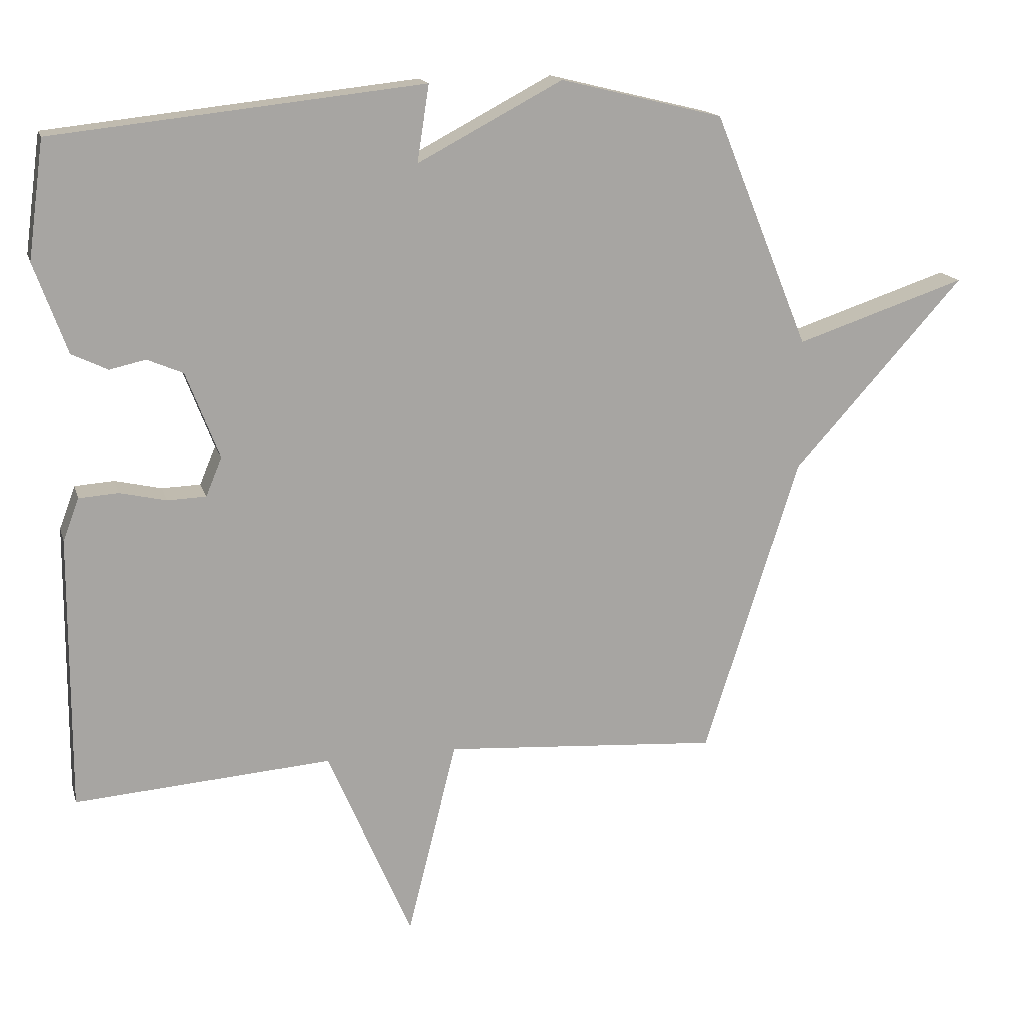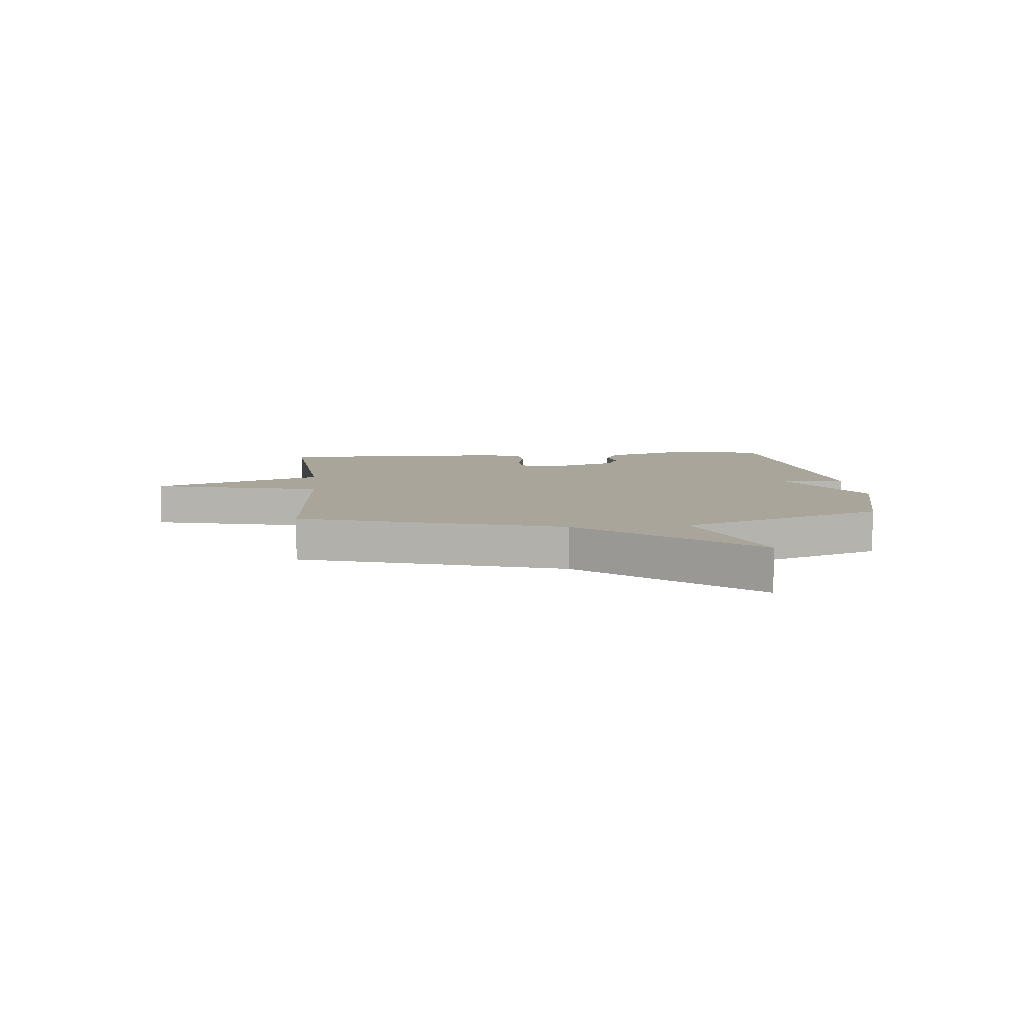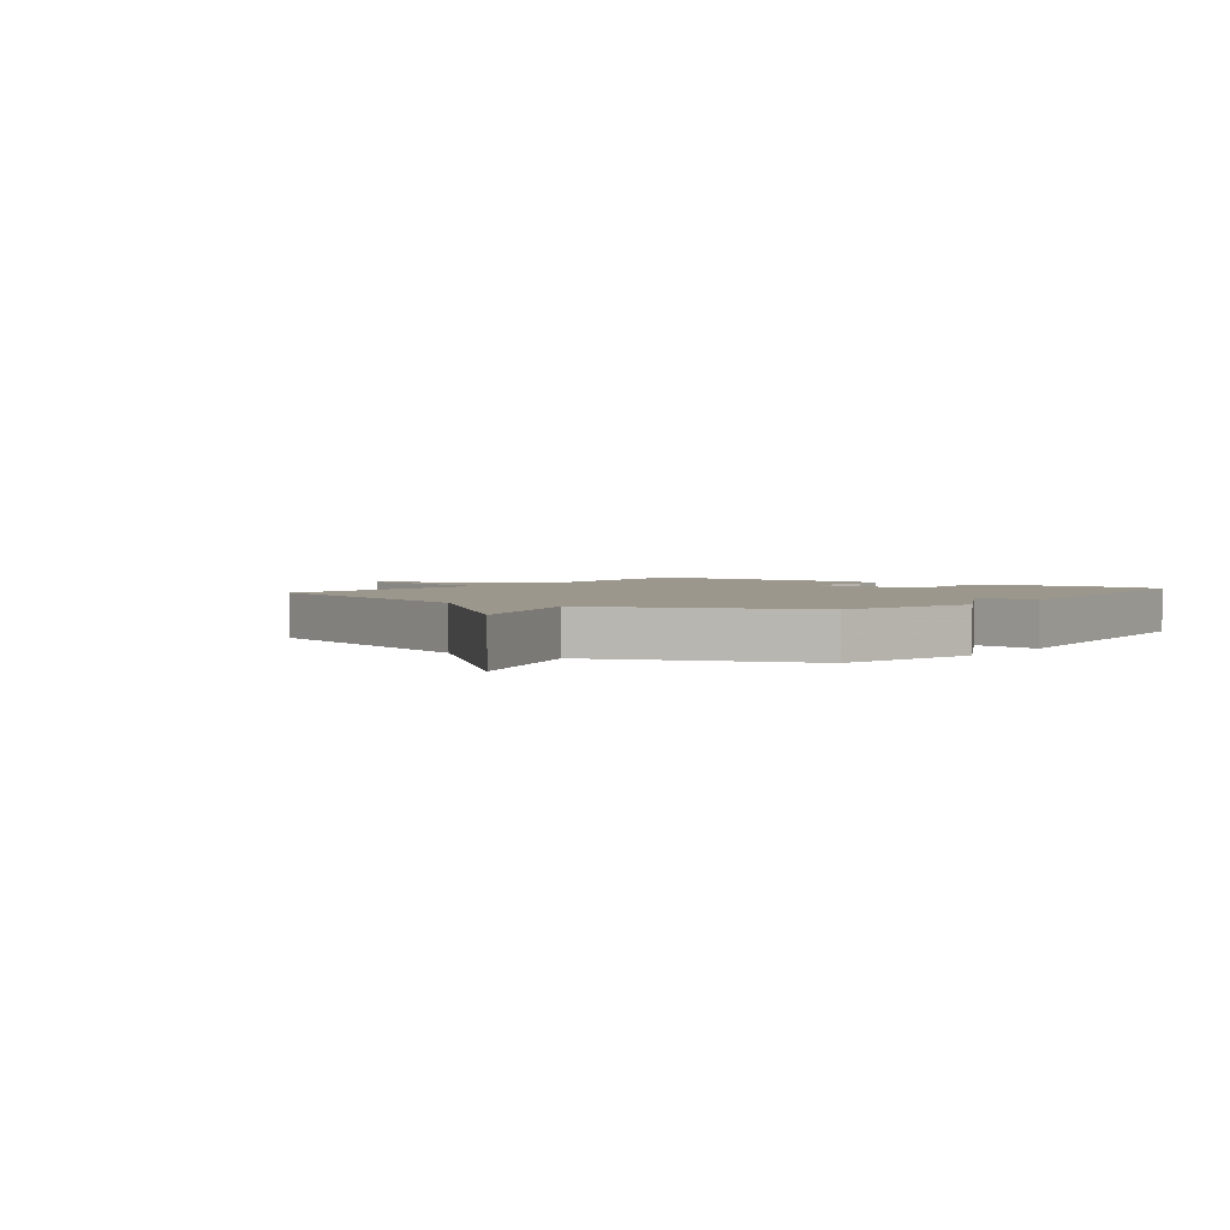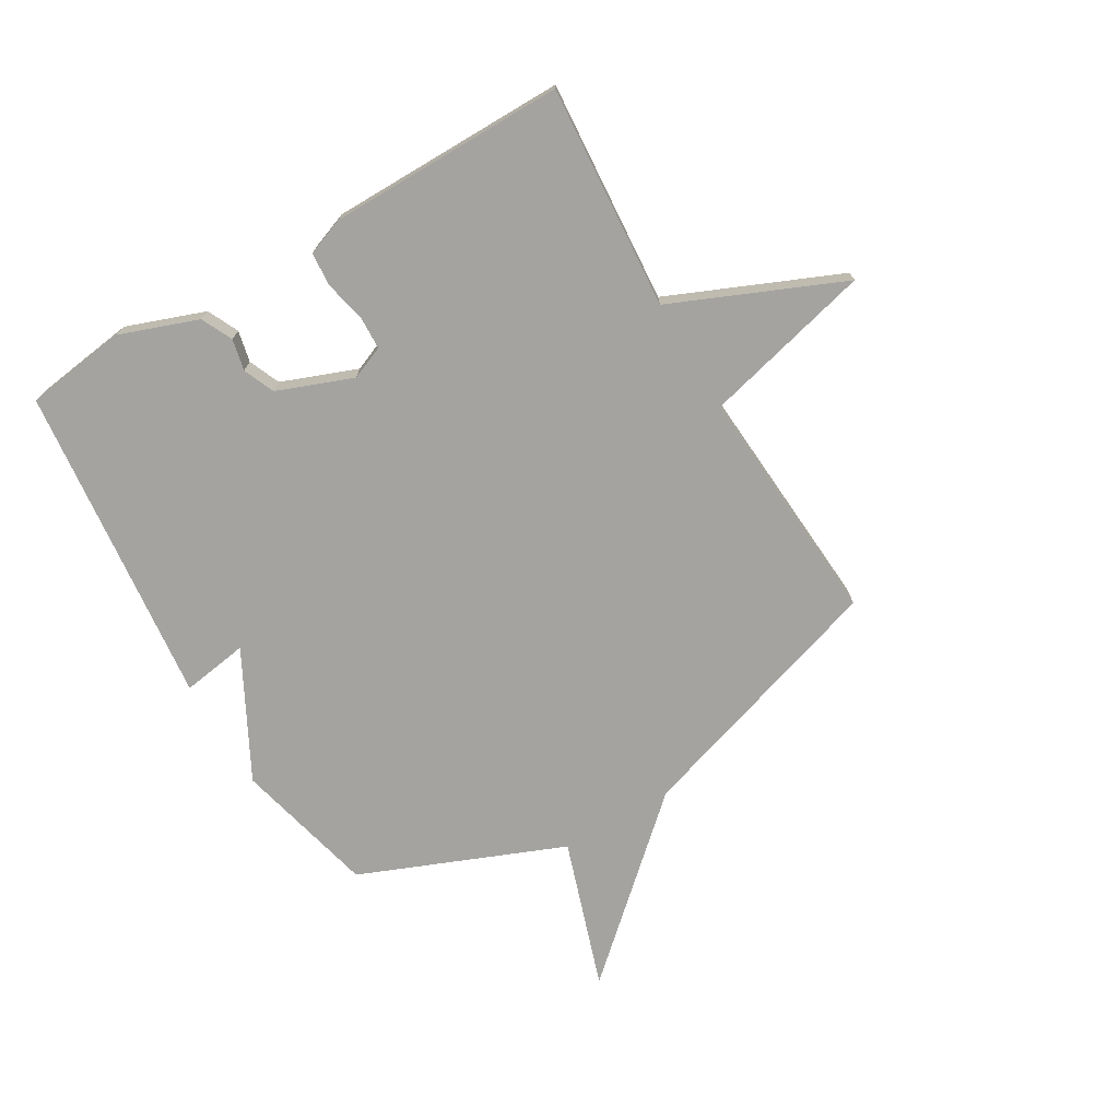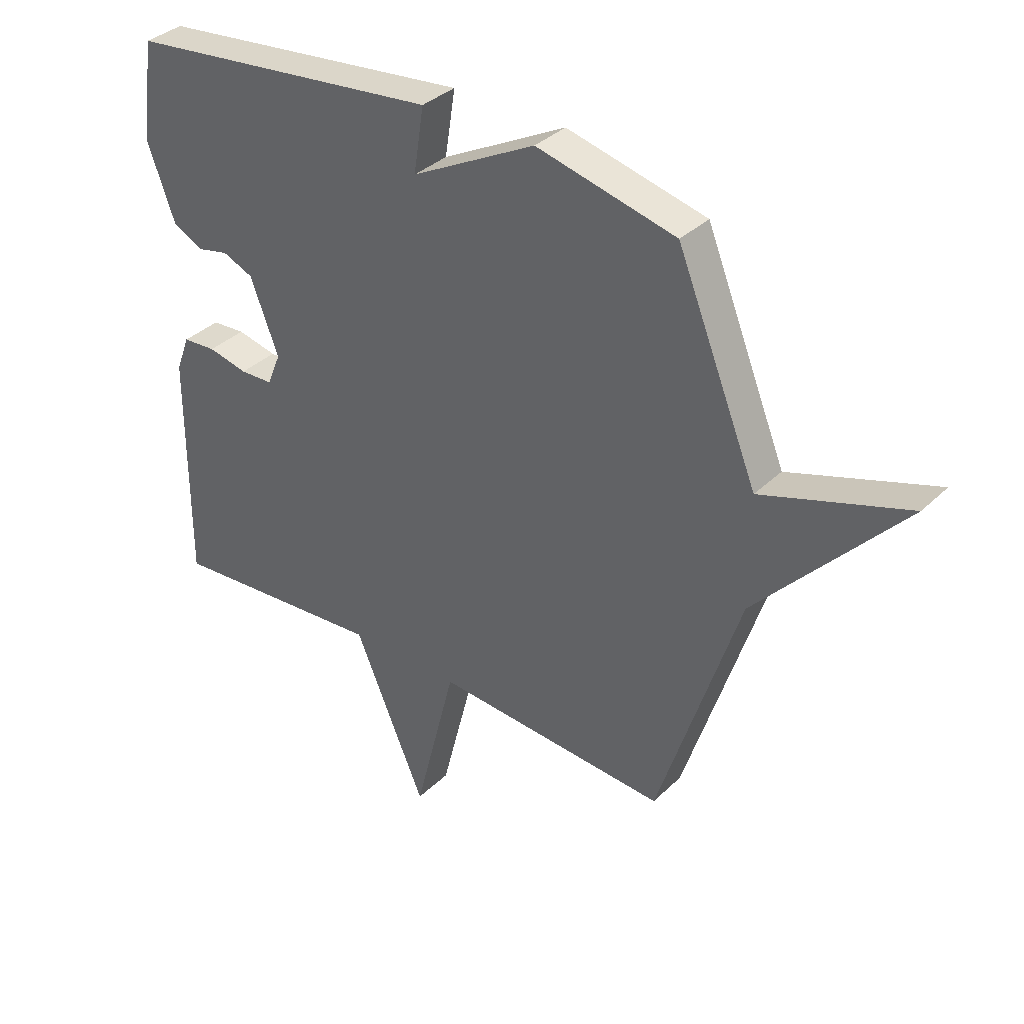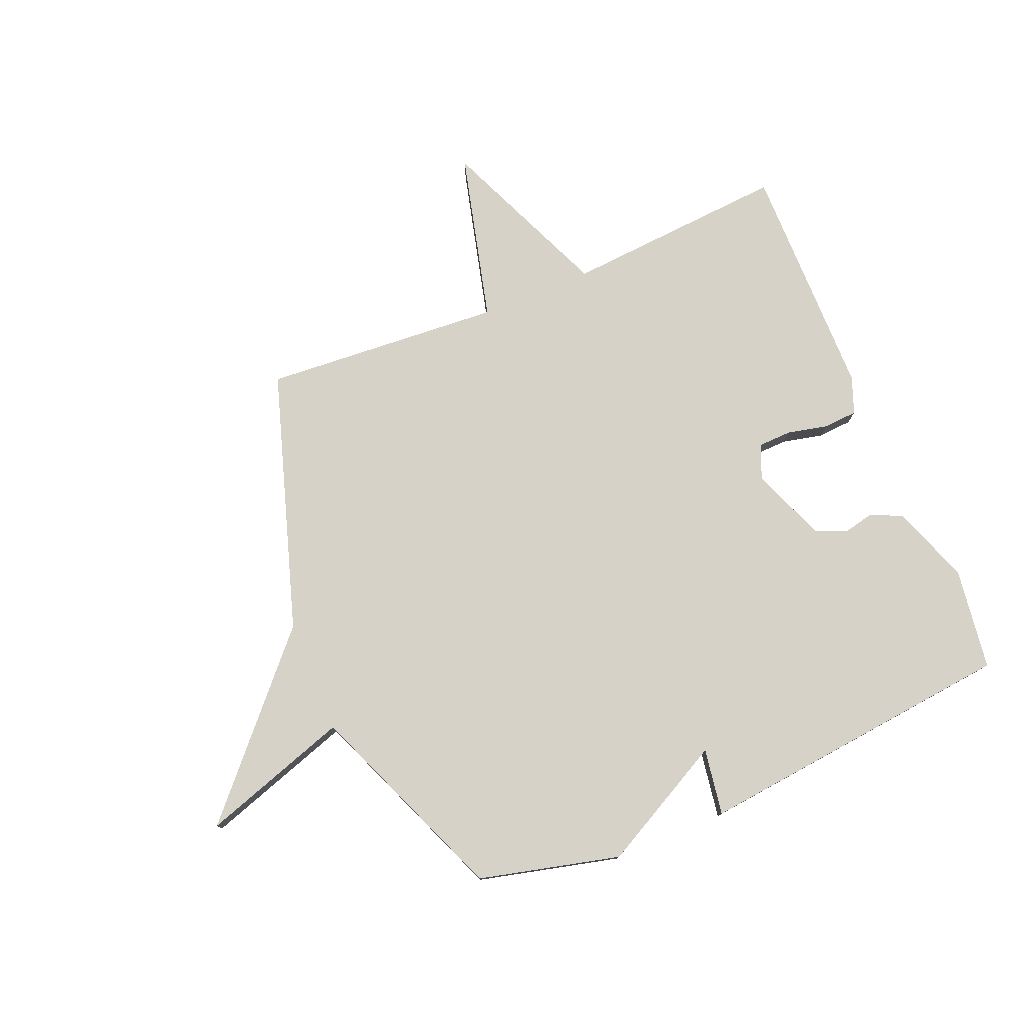
<metadata>
{"format":"obj","ext":"obj","renderer":"f3d","projection":"perspective","resolution":1024,"background":"white","views":[{"elev":15.8,"azim":165.7,"up":"+Z"},{"elev":7.6,"azim":-95.4,"up":"+Y"},{"elev":2.6,"azim":-53.1,"up":"+Y"},{"elev":-72.8,"azim":120.5,"up":"+Y"},{"elev":35.4,"azim":-141.4,"up":"+Z"},{"elev":77.8,"azim":-22.5,"up":"+Y"}]}
</metadata>
<code>
v 0.5 0.07 -0.5
v 0.114 0.07 -0.471
v -0.012 0.07 -0.765
v -0.086 0.07 -0.471
v -0.5 0.07 -0.5
v -0.643 0.07 -0.051
v -0.9 0.07 0.234
v -0.643 0.07 0.149
v -0.5 0.07 0.5
v -0.255 0.07 0.56
v -0.037 0.07 0.445
v -0.055 0.07 0.56
v 0.5 0.07 0.5
v 0.524 0.07 0.324
v 0.475 0.07 0.189
v 0.421 0.07 0.163
v 0.367 0.07 0.175
v 0.313 0.07 0.152
v 0.263 0.07 0.022
v 0.287 0.07 -0.036
v 0.345 0.07 -0.038
v 0.415 0.07 -0.022
v 0.474 0.07 -0.026
v 0.498 0.07 -0.09
v 0.5 0 -0.5
v 0.114 0 -0.471
v -0.012 0 -0.765
v -0.086 0 -0.471
v -0.5 0 -0.5
v -0.643 0 -0.051
v -0.9 0 0.234
v -0.643 0 0.149
v -0.5 0 0.5
v -0.255 0 0.56
v -0.037 0 0.445
v -0.055 0 0.56
v 0.5 0 0.5
v 0.524 0 0.324
v 0.475 0 0.189
v 0.421 0 0.163
v 0.367 0 0.175
v 0.313 0 0.152
v 0.263 0 0.022
v 0.287 0 -0.036
v 0.345 0 -0.038
v 0.415 0 -0.022
v 0.474 0 -0.026
v 0.498 0 -0.09
f 24 1 2
f 23 24 2
f 22 23 2
f 21 22 2
f 20 21 2
f 2 3 4
f 20 2 4
f 19 20 4
f 4 5 6
f 19 4 6
f 18 19 6
f 17 18 6
f 15 16 17
f 14 15 17
f 13 14 17
f 12 13 17
f 11 12 17
f 11 17 6
f 10 11 6
f 9 10 6
f 8 9 6
f 6 7 8
f 26 25 48
f 26 48 47
f 26 47 46
f 26 46 45
f 26 45 44
f 28 27 26
f 28 26 44
f 28 44 43
f 30 29 28
f 30 28 43
f 30 43 42
f 30 42 41
f 41 40 39
f 41 39 38
f 41 38 37
f 41 37 36
f 41 36 35
f 30 41 35
f 30 35 34
f 30 34 33
f 30 33 32
f 32 31 30
f 1 25 26 2
f 2 26 27 3
f 3 27 28 4
f 4 28 29 5
f 5 29 30 6
f 6 30 31 7
f 7 31 32 8
f 8 32 33 9
f 9 33 34 10
f 10 34 35 11
f 11 35 36 12
f 12 36 37 13
f 13 37 38 14
f 14 38 39 15
f 15 39 40 16
f 16 40 41 17
f 17 41 42 18
f 18 42 43 19
f 19 43 44 20
f 20 44 45 21
f 21 45 46 22
f 22 46 47 23
f 23 47 48 24
f 24 48 25 1

</code>
